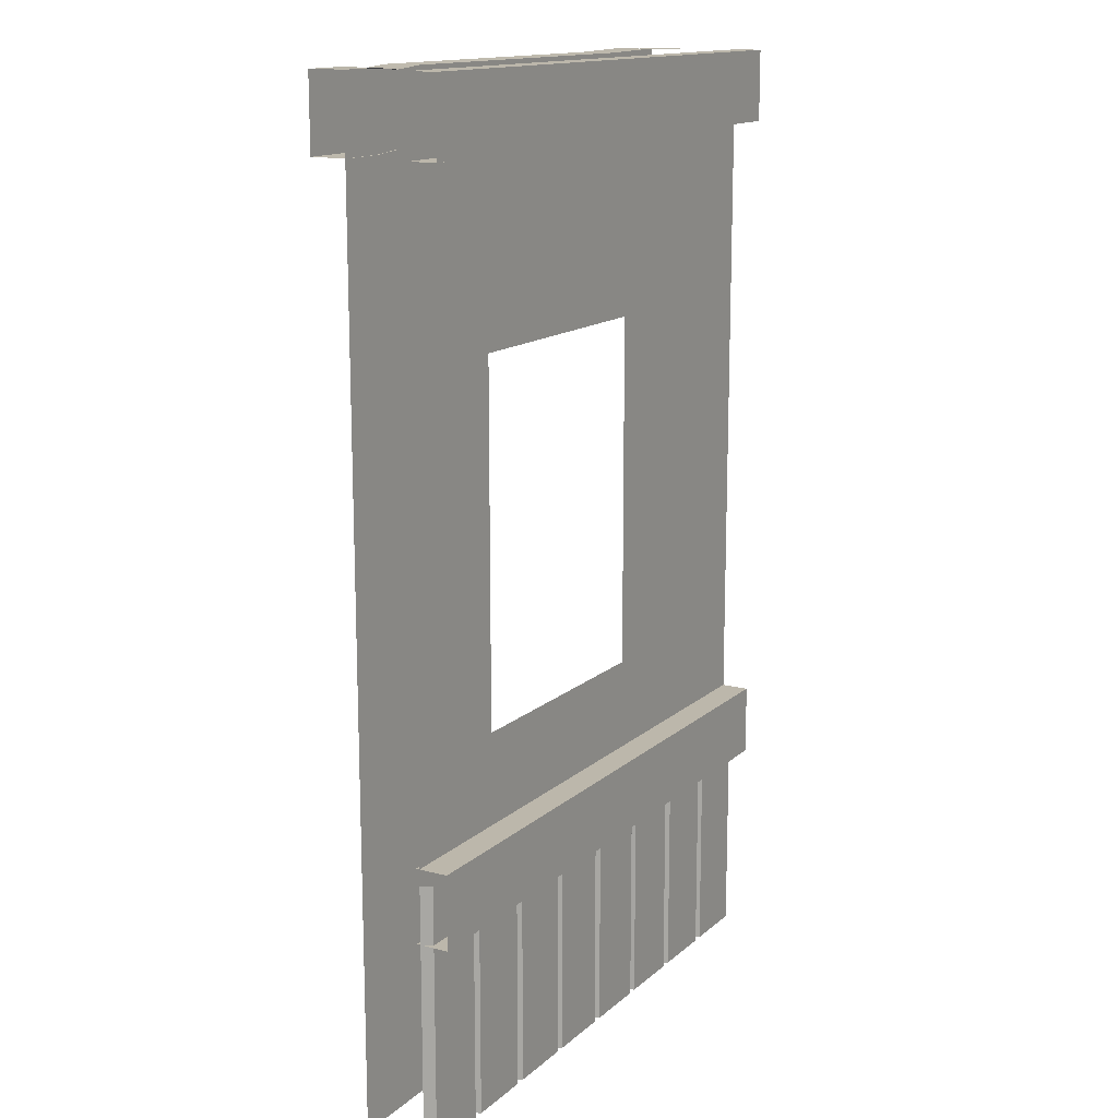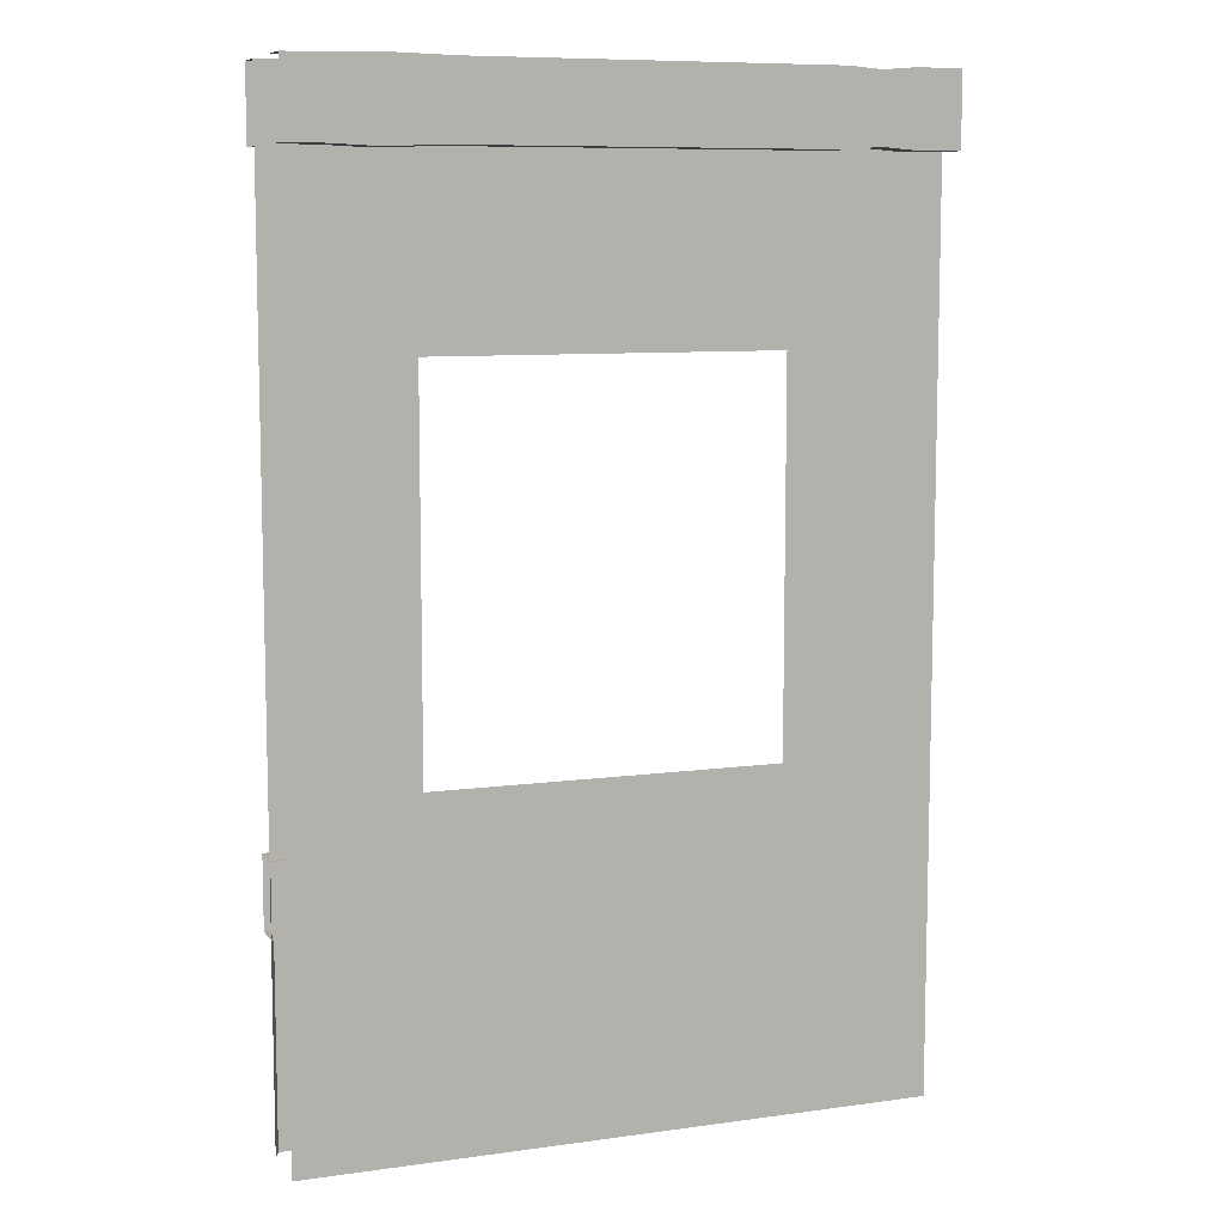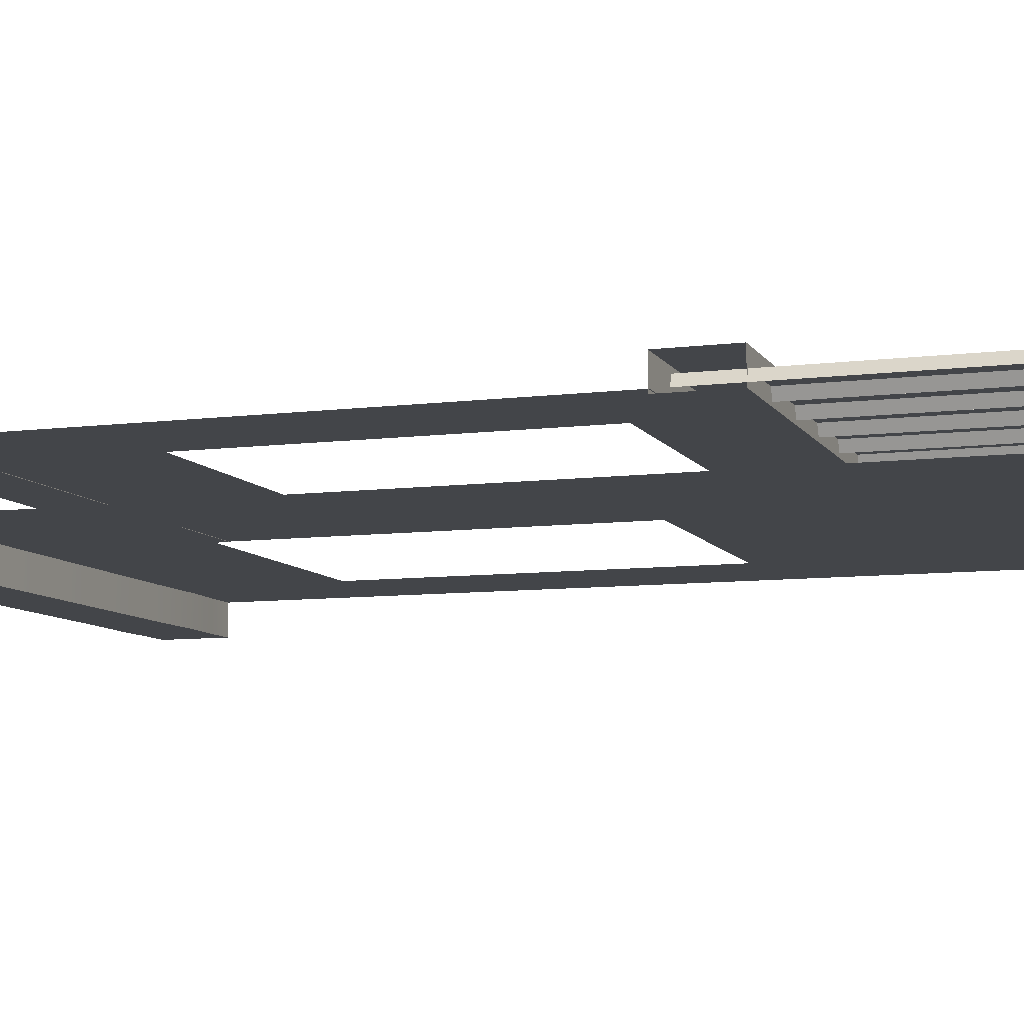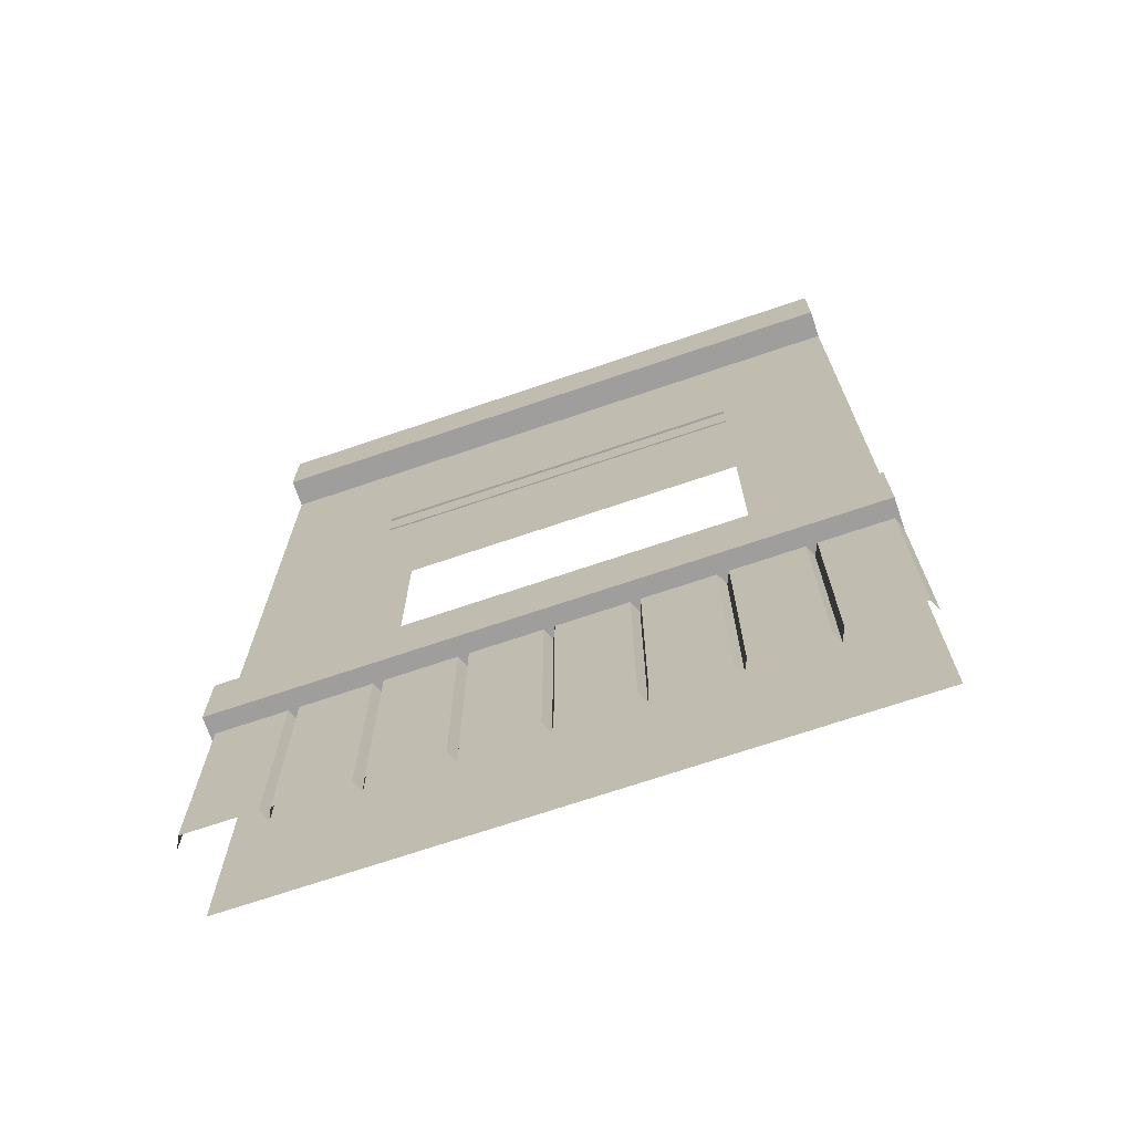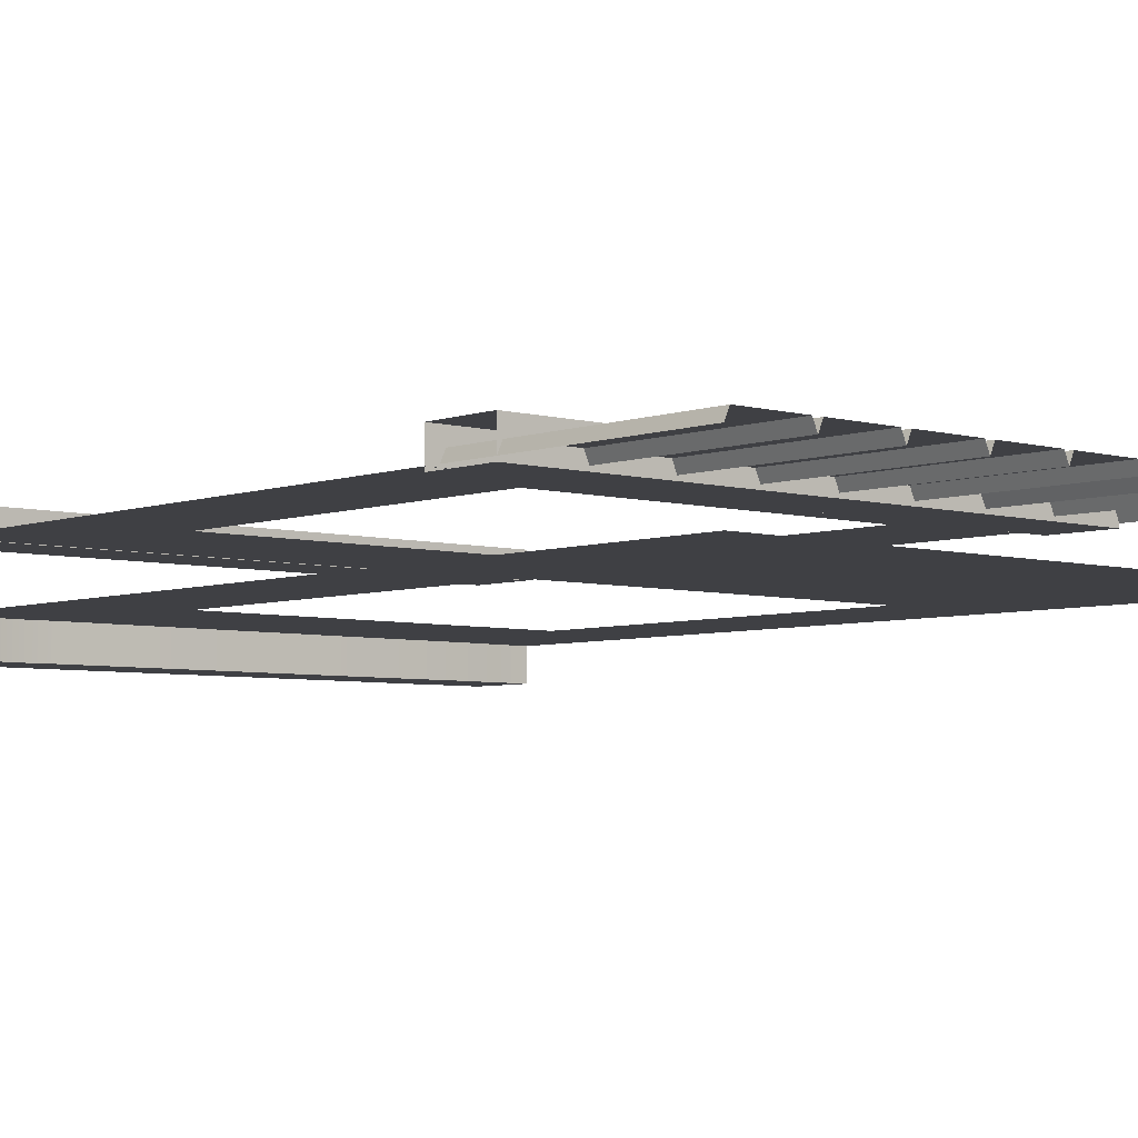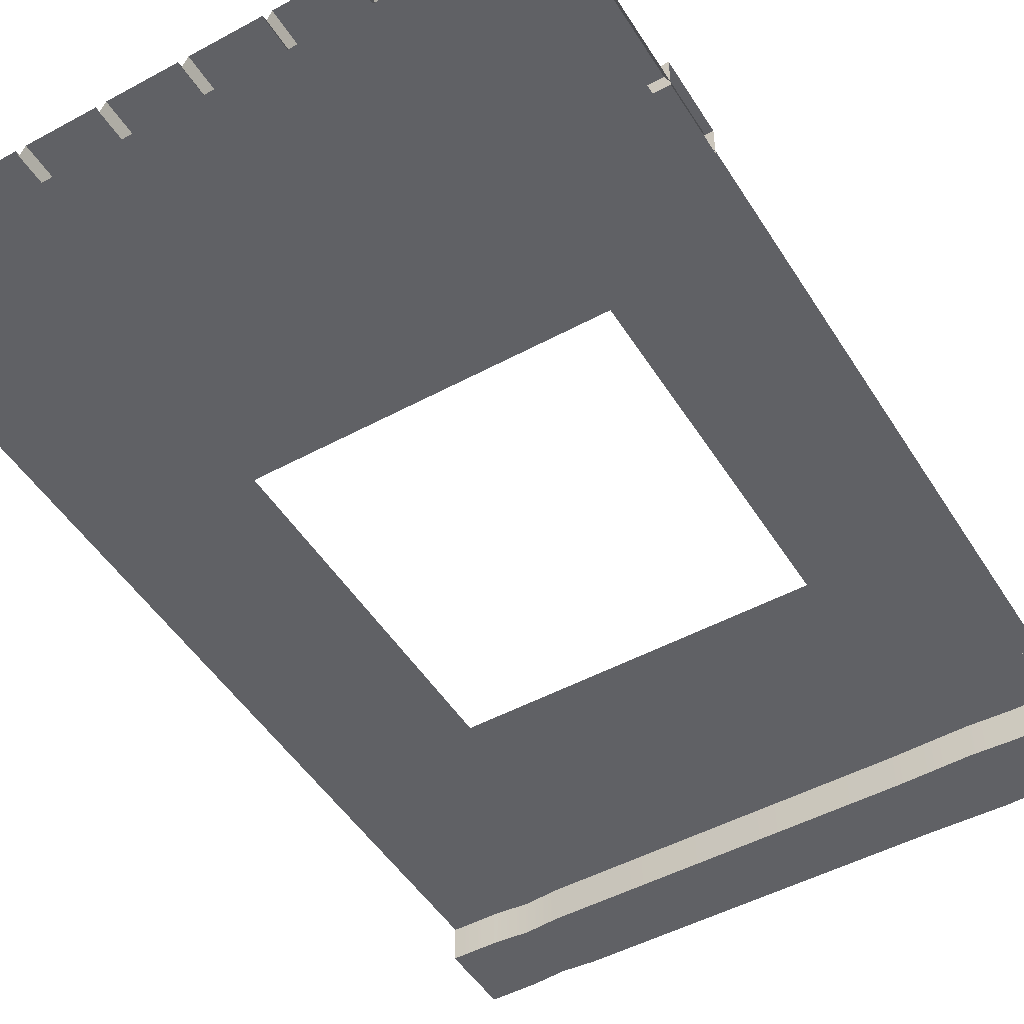
<metadata>
{"format":"obj","ext":"obj","renderer":"f3d","projection":"perspective","resolution":1024,"background":"white","views":[{"elev":14.5,"azim":-60.3,"up":"+Y"},{"elev":8.7,"azim":159.4,"up":"+Y"},{"elev":-8.6,"azim":-70.9,"up":"+Z"},{"elev":-70.9,"azim":18.7,"up":"+Y"},{"elev":-5.0,"azim":-41.5,"up":"+Z"},{"elev":-49.1,"azim":31.0,"up":"+Z"}]}
</metadata>
<code>
o Wall_WoodBrick_Window_Wide_Flat
v -1 -0 0
v 1 0 -0
v -0.75 -0 -0
v -0.5 -0 -0
v -0.25 -0 0
v 0 0 -0
v 0.25 0 -0
v 0.5 0 0
v 0.75 0 0
v -0.7659 -0 0.03513
v -0.9841 -0 0.03513
v -0.5159 -0 0.03513
v -0.7341 -0 0.03513
v -0.2659 -0 0.03513
v -0.4841 -0 0.03513
v -0.01593 0 0.03513
v -0.2341 -0 0.03513
v 0.2341 0 0.03513
v 0.01593 0 0.03513
v 0.4814 0 0.03513
v 0.2632 0 0.03513
v 0.7341 0 0.03513
v 0.5159 0 0.03513
v 0.9841 0 0.03513
v 0.7659 0 0.03513
v -1 0.8311 -0
v 1 0.8311 -0
v 0 0.8311 -0
v -0.75 0.8311 -0
v -0.5 0.8311 -0
v -0.25 0.8311 -0
v 0.25 0.8311 -0
v 0.5 0.8311 -0
v 0.75 0.8311 -0
v -0.7659 0.8311 0.03513
v -0.9841 0.8311 0.03513
v -0.5159 0.8311 0.03513
v -0.7341 0.8311 0.03513
v -0.2659 0.8311 0.03513
v -0.4841 0.8311 0.03513
v -0.01593 0.8311 0.03513
v -0.2341 0.8311 0.03513
v 0.2341 0.8311 0.03513
v 0.01593 0.8311 0.03513
v 0.4814 0.8311 0.03513
v 0.2632 0.8311 0.03513
v 0.7341 0.8311 0.03513
v 0.5159 0.8311 0.03513
v 0.9841 0.8311 0.03513
v 0.7659 0.8311 0.03513
v 1 0.8831 0.09245
v 1 0.6496 0.09245
v 1 0.8831 -0.01252
v 1 0.6496 -0.01252
v -1 0.8831 0.09245
v -1 0.6496 0.09245
v -1 0.8831 -0.01252
v -1 0.6496 -0.01252
v 1 3.117 0.09245
v 1 2.883 0.09245
v 1 3.117 -0.001371
v 1 2.883 -0.001371
v -1 3.117 0.09245
v -1 2.883 0.09245
v -1 3.117 -0.001371
v -1 2.883 -0.001371
v -1 3 -0
v 1 3 -0
v -1 0.88 -0
v 1 0.88 -0
v 0.5998 0.88 -0
v -0.5998 0.88 -0
v -0.5998 3 -0
v 0.5998 3 -0
v 1 2.316 -0
v -1 2.316 -0
v 0.5998 2.316 -0
v -0.5998 2.316 -0
v -1 1.045 -0
v -0.5998 1.045 -0
v 1 1.045 -0
v 0.5998 1.045 -0
v -1 0 -0.2
v -1 3 -0.2
v 1 0 -0.2
v 1 3 -0.2
v 1 2.313 -0.2
v -1 2.313 -0.2
v 1 1.045 -0.2
v -1 1.045 -0.2
v -0.6 0 -0.2
v -0.6 3 -0.2
v -0.6 2.313 -0.2
v -0.6 1.045 -0.2
v 0.6 0 -0.2
v 0.6 3 -0.2
v 0.6 2.313 -0.2
v 0.6 1.045 -0.2
v -1 3.117 -0.314
v -1 2.883 -0.314
v -1 3.117 -0.1951
v -1 2.883 -0.1951
v 1 3.117 -0.314
v 1 2.883 -0.314
v 1 3.117 -0.1951
v 1 2.883 -0.1951
v -0.8513 2.883 -0.1951
v -0.6369 2.883 -0.1951
v -0.7441 2.892 -0.1951
v 0.5045 2.883 -0.1951
v 0.8809 2.883 -0.1951
v 0.7441 2.877 -0.1951
v -0.8513 3.117 -0.314
v -0.6369 3.117 -0.314
v -0.7441 3.108 -0.314
v 0.5045 3.117 -0.314
v 0.8809 3.117 -0.314
v 0.7441 3.123 -0.314
v 0.8809 3.117 -0.1951
v 0.5045 3.117 -0.1951
v 0.7441 3.123 -0.1951
v -0.6369 3.117 -0.1951
v -0.8513 3.117 -0.1951
v -0.7441 3.108 -0.1951
v 0.8809 2.883 -0.314
v 0.5045 2.883 -0.314
v 0.7441 2.877 -0.314
v -0.6369 2.883 -0.314
v -0.8513 2.883 -0.314
v -0.7441 2.892 -0.314
f 34 9 25 50
f 26 1 11 36
f 29 3 13 38
f 30 4 15 40
f 31 5 17 42
f 28 6 19 44
f 32 7 21 46
f 33 8 23 48
f 37 12 4 30
f 39 14 5 31
f 41 16 6 28
f 43 18 7 32
f 45 20 8 33
f 47 22 9 34
f 49 24 2 27
f 35 10 3 29
f 24 49 50 25
f 22 47 48 23
f 20 45 46 21
f 18 43 44 19
f 16 41 42 17
f 14 39 40 15
f 12 37 38 13
f 10 35 36 11
f 53 54 58 57
f 58 54 52 56
f 53 57 55 51
f 52 51 55 56
f 61 62 66 65
f 66 62 60 64
f 61 65 63 59
f 60 59 63 64
f 119 105 103 117
f 116 126 128 114
f 125 117 103 104
f 106 111 125 104
f 100 99 113 129
f 101 123 113 99
f 107 102 100 129
f 120 116 114 122
f 117 125 127 118
f 118 127 126 116
f 129 113 115 130
f 130 115 114 128
f 119 117 118 121
f 121 118 116 120
f 113 123 124 115
f 115 124 122 114
f 107 129 130 109
f 109 130 128 108
f 125 111 112 127
f 127 112 110 126
f 108 128 126 110
f 76 78 73 67
f 77 74 73 78
f 77 75 68 74
f 82 81 75 77
f 79 80 78 76
f 69 72 80 79
f 71 82 80 72
f 71 70 81 82
f 86 87 97 96
f 88 93 94 90
f 90 94 91 83
f 91 94 98 95
f 92 93 88 84
f 98 97 87 89
f 96 97 93 92
f 95 98 89 85

</code>
